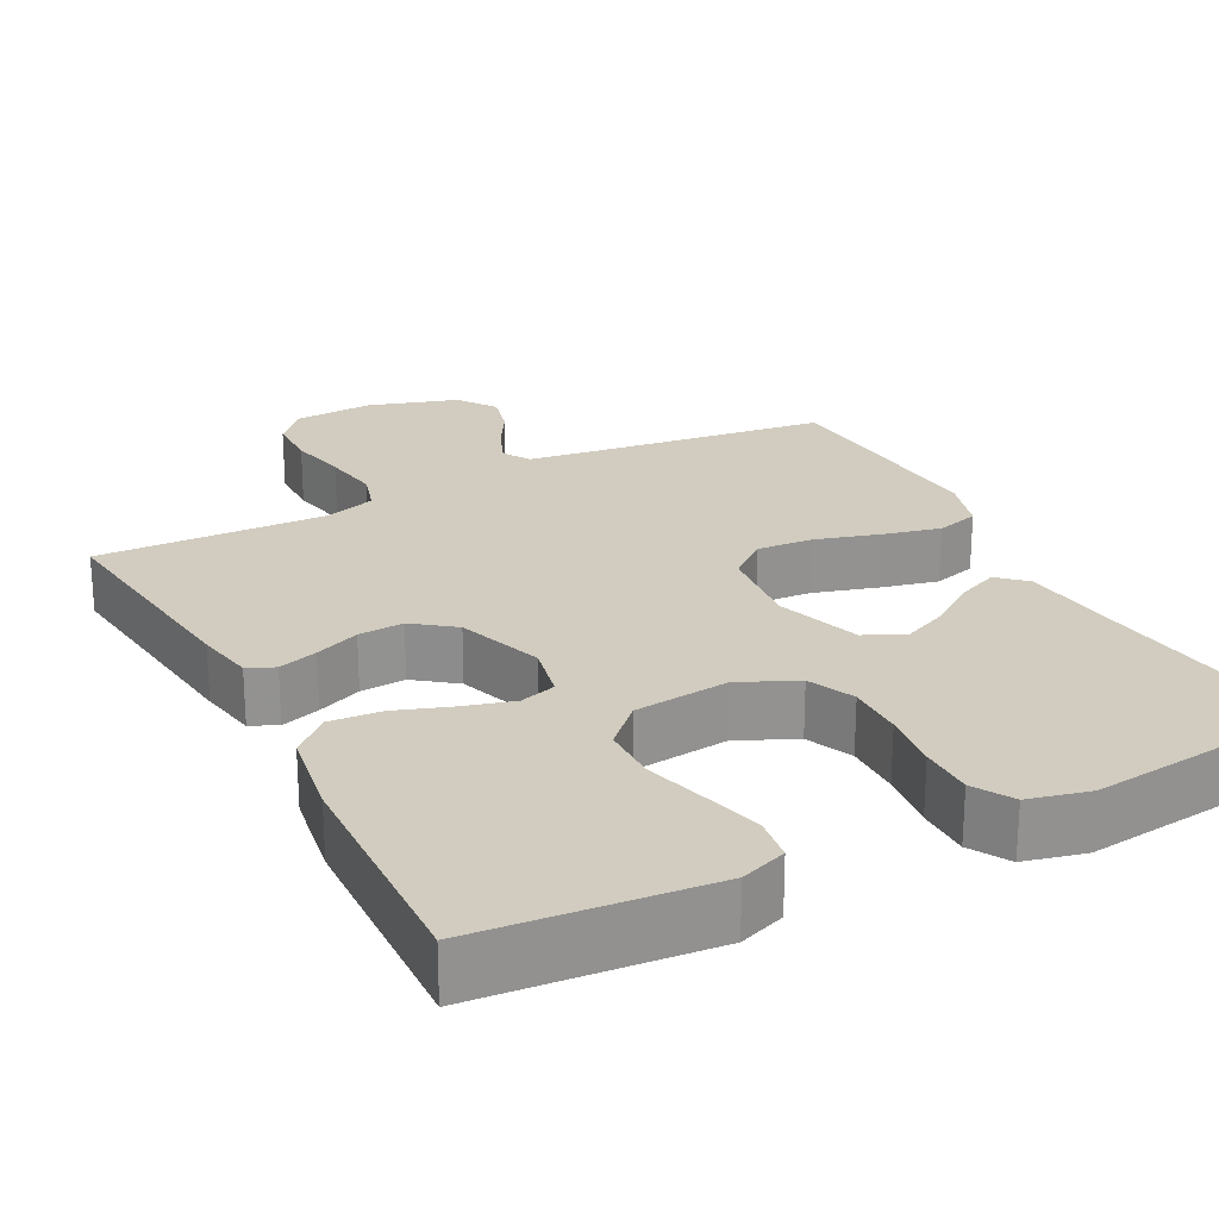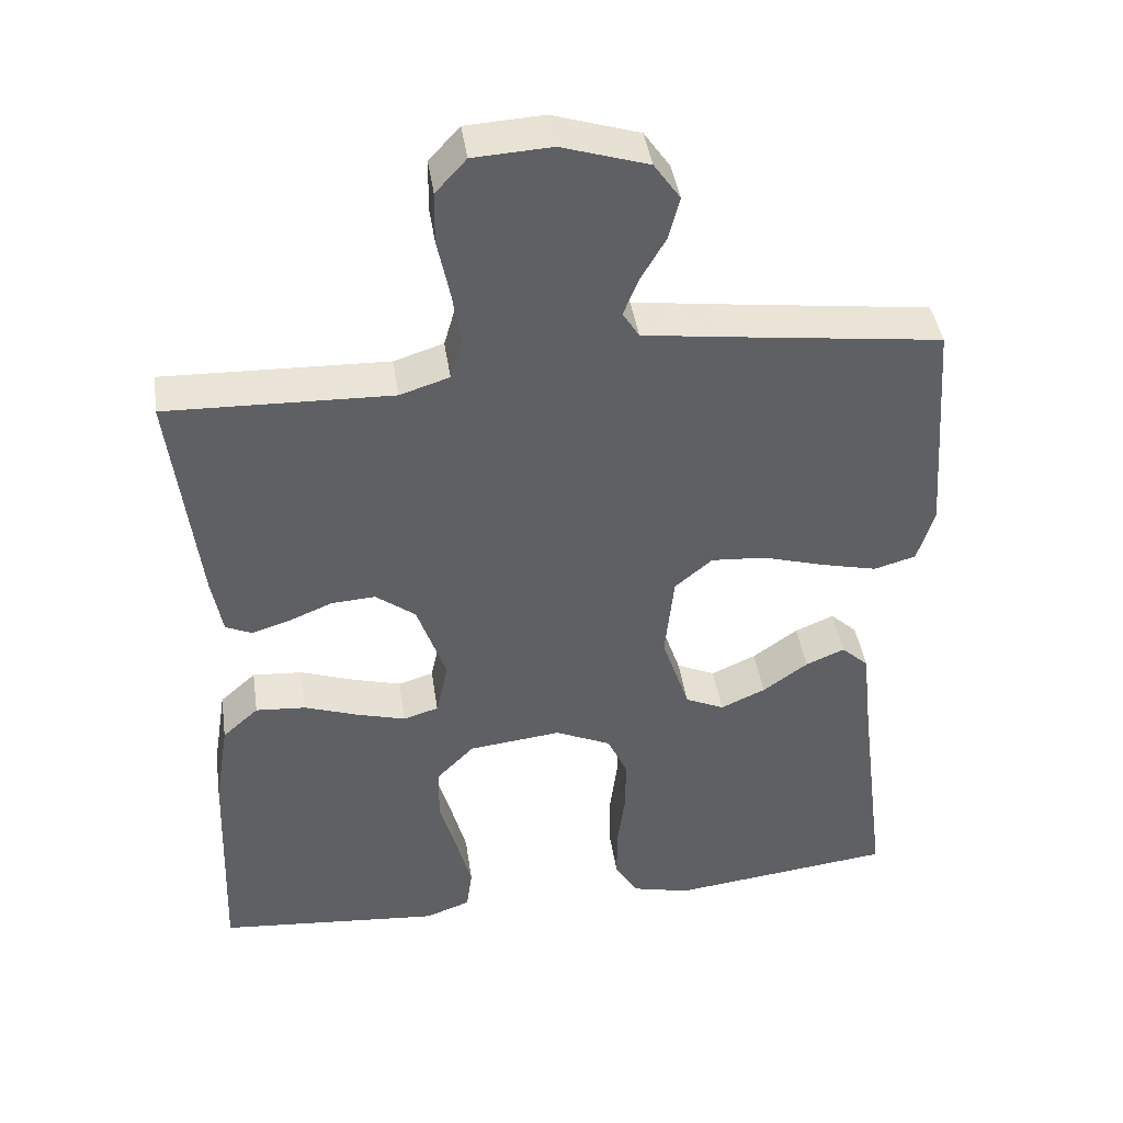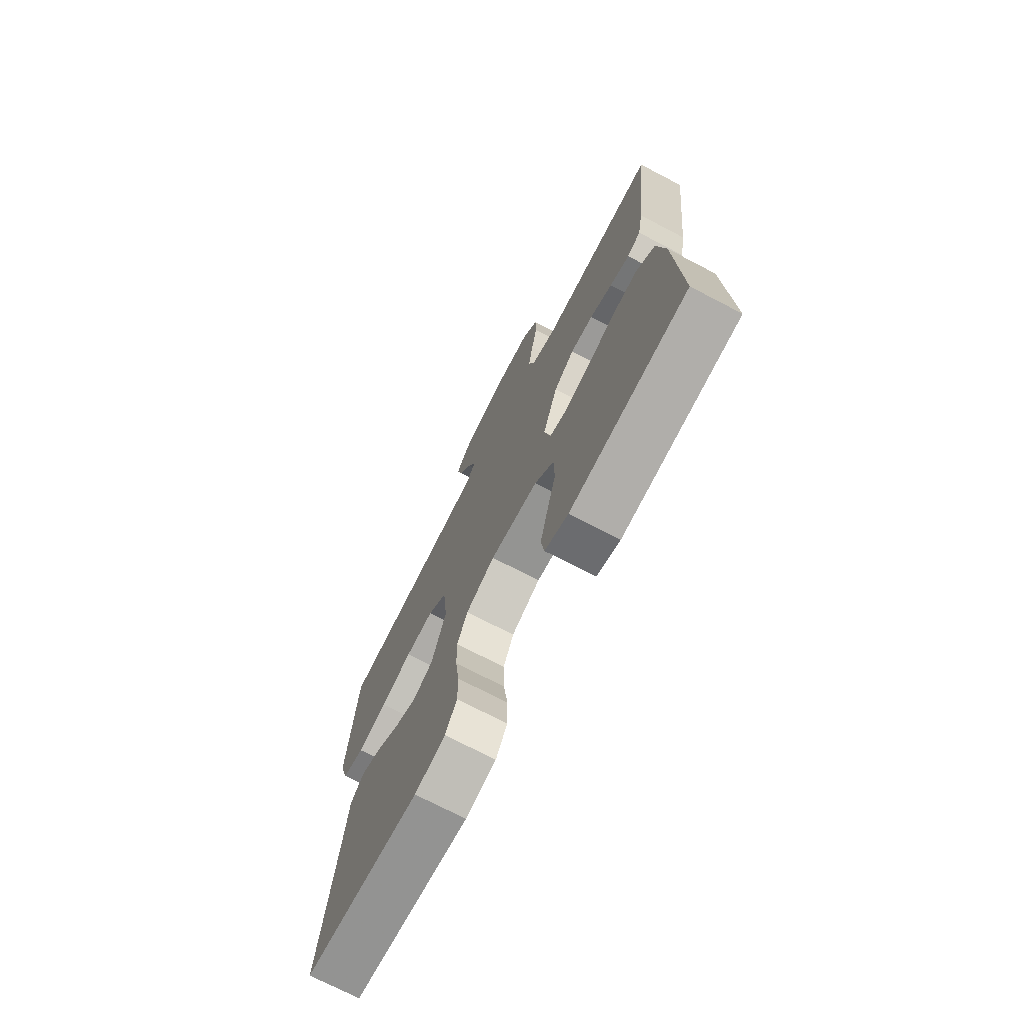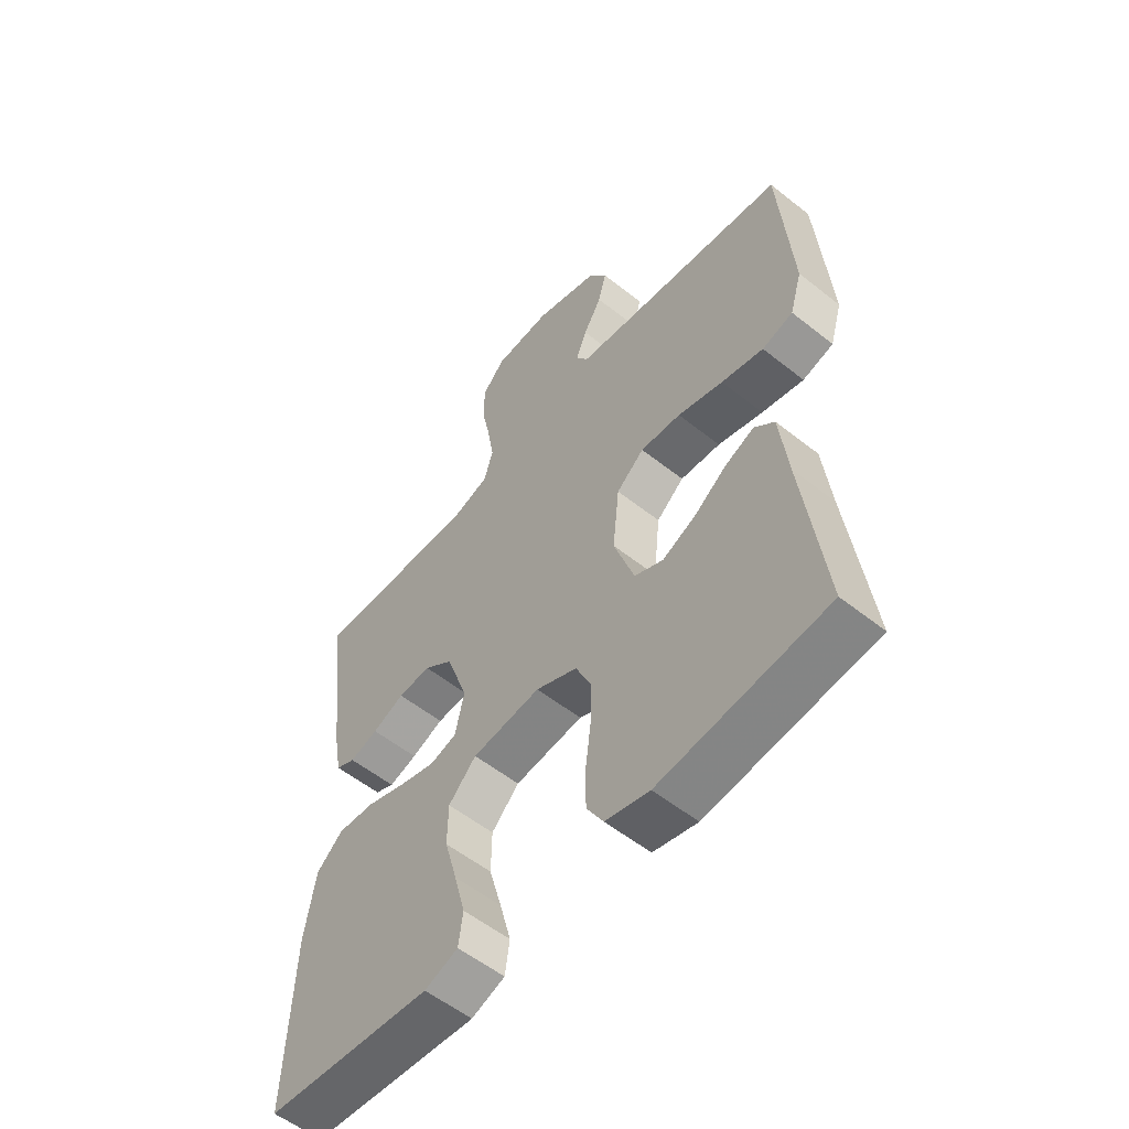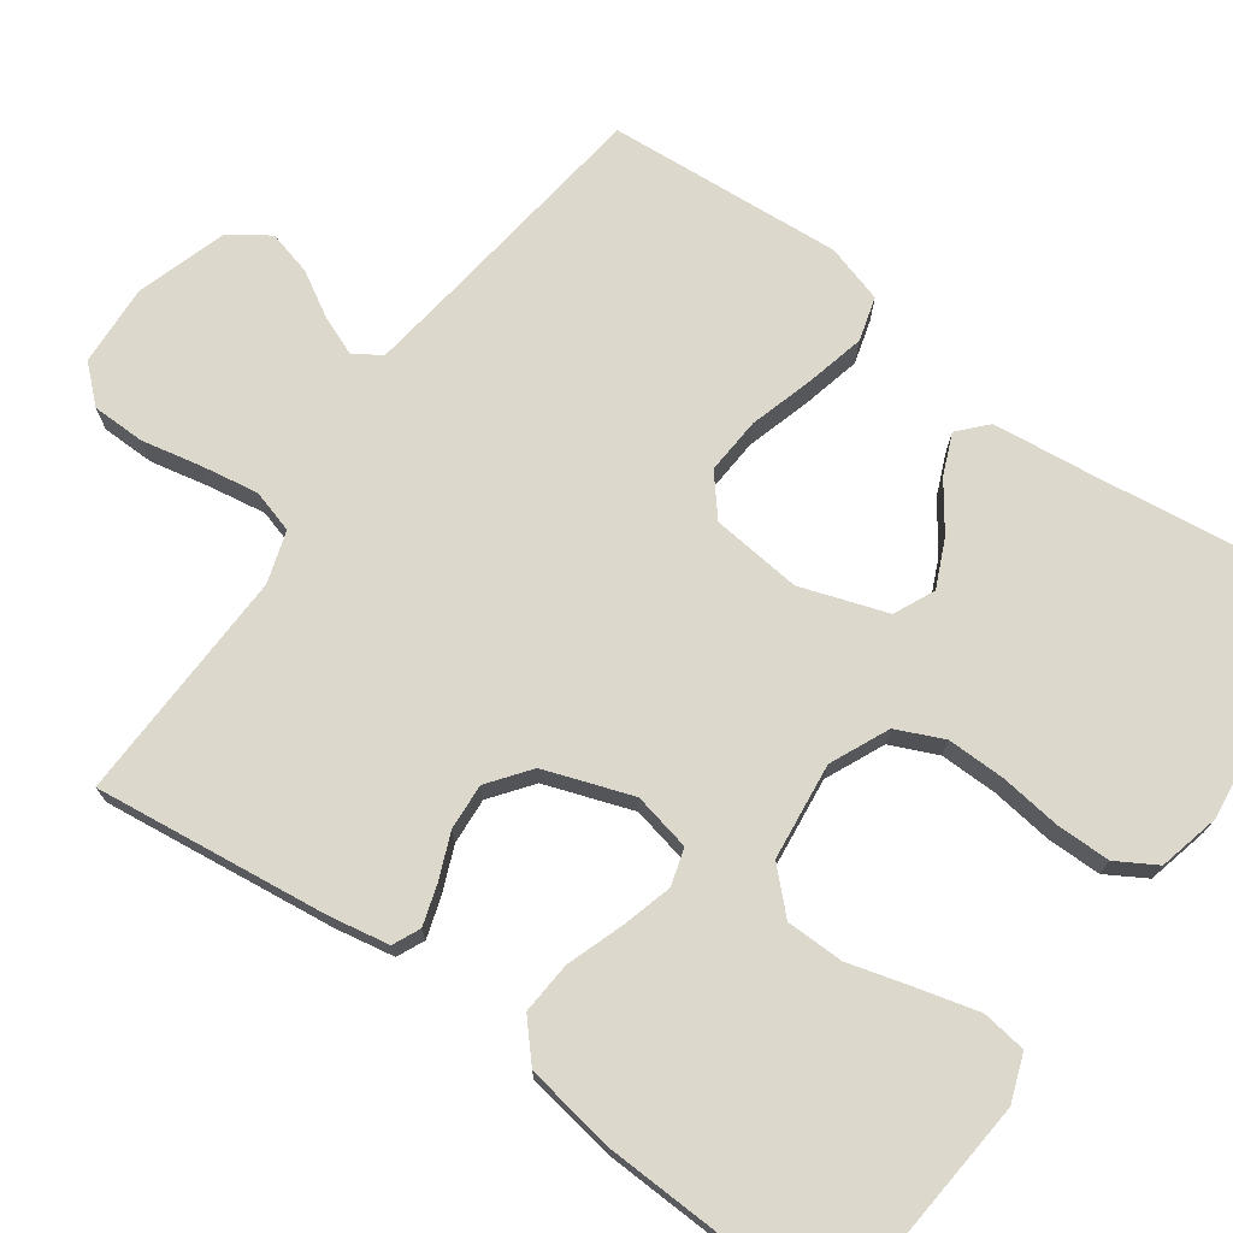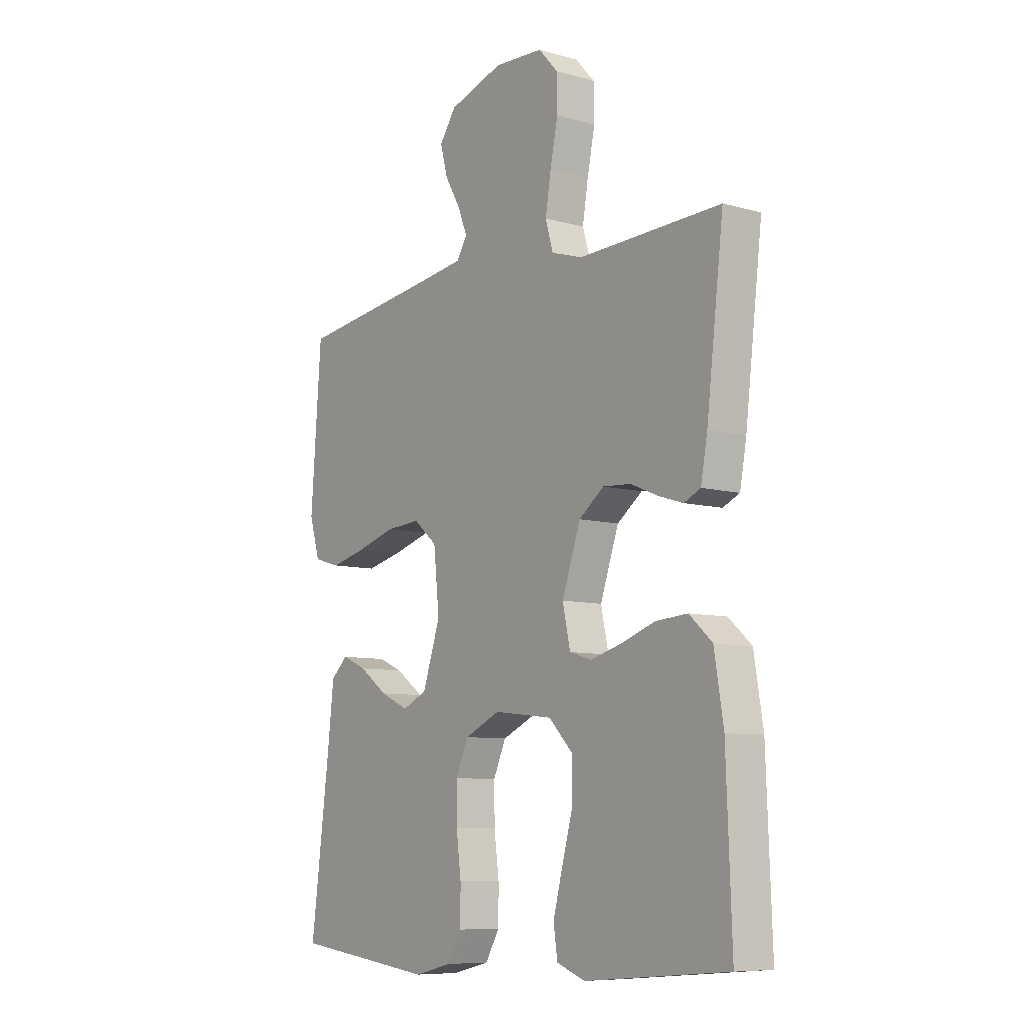
<metadata>
{"format":"obj","ext":"obj","renderer":"f3d","projection":"perspective","resolution":1024,"background":"white","views":[{"elev":23.9,"azim":152.6,"up":"+Y"},{"elev":42.4,"azim":171.6,"up":"+Z"},{"elev":-73.1,"azim":62.5,"up":"+Z"},{"elev":-56.0,"azim":-129.8,"up":"+Z"},{"elev":72.7,"azim":125.7,"up":"+Y"},{"elev":-8.5,"azim":53.0,"up":"+Z"}]}
</metadata>
<code>
v 0.5 0.07 0.5
v 0.464 0.07 0.2
v 0.45 0.07 0.124
v 0.415 0.07 0.108
v 0.364 0.07 0.124
v 0.306 0.07 0.148
v 0.247 0.07 0.152
v 0.194 0.07 0.112
v 0.155 0.07 0
v 0.171 0.07 -0.074
v 0.218 0.07 -0.088
v 0.283 0.07 -0.07
v 0.355 0.07 -0.045
v 0.422 0.07 -0.04
v 0.47 0.07 -0.083
v 0.489 0.07 -0.2
v 0.5 0.07 -0.5
v 0.2 0.07 -0.526
v 0.14 0.07 -0.504
v 0.132 0.07 -0.447
v 0.152 0.07 -0.371
v 0.175 0.07 -0.289
v 0.174 0.07 -0.215
v 0.124 0.07 -0.164
v 0 0.07 -0.15
v -0.075 0.07 -0.184
v -0.102 0.07 -0.244
v -0.101 0.07 -0.318
v -0.091 0.07 -0.396
v -0.091 0.07 -0.466
v -0.121 0.07 -0.517
v -0.2 0.07 -0.536
v -0.5 0.07 -0.5
v -0.462 0.07 -0.2
v -0.448 0.07 -0.075
v -0.412 0.07 -0.042
v -0.36 0.07 -0.064
v -0.3 0.07 -0.107
v -0.24 0.07 -0.134
v -0.188 0.07 -0.11
v -0.151 0.07 0
v -0.163 0.07 0.115
v -0.213 0.07 0.157
v -0.286 0.07 0.152
v -0.368 0.07 0.128
v -0.444 0.07 0.11
v -0.5 0.07 0.126
v -0.522 0.07 0.2
v -0.5 0.07 0.5
v -0.2 0.07 0.538
v -0.104 0.07 0.551
v -0.082 0.07 0.586
v -0.102 0.07 0.636
v -0.135 0.07 0.693
v -0.15 0.07 0.75
v -0.115 0.07 0.8
v 0 0.07 0.836
v 0.104 0.07 0.83
v 0.145 0.07 0.785
v 0.146 0.07 0.717
v 0.13 0.07 0.64
v 0.118 0.07 0.567
v 0.134 0.07 0.512
v 0.2 0.07 0.491
v 0.5 0 0.5
v 0.464 0 0.2
v 0.45 0 0.124
v 0.415 0 0.108
v 0.364 0 0.124
v 0.306 0 0.148
v 0.247 0 0.152
v 0.194 0 0.112
v 0.155 0 0
v 0.171 0 -0.074
v 0.218 0 -0.088
v 0.283 0 -0.07
v 0.355 0 -0.045
v 0.422 0 -0.04
v 0.47 0 -0.083
v 0.489 0 -0.2
v 0.5 0 -0.5
v 0.2 0 -0.526
v 0.14 0 -0.504
v 0.132 0 -0.447
v 0.152 0 -0.371
v 0.175 0 -0.289
v 0.174 0 -0.215
v 0.124 0 -0.164
v 0 0 -0.15
v -0.075 0 -0.184
v -0.102 0 -0.244
v -0.101 0 -0.318
v -0.091 0 -0.396
v -0.091 0 -0.466
v -0.121 0 -0.517
v -0.2 0 -0.536
v -0.5 0 -0.5
v -0.462 0 -0.2
v -0.448 0 -0.075
v -0.412 0 -0.042
v -0.36 0 -0.064
v -0.3 0 -0.107
v -0.24 0 -0.134
v -0.188 0 -0.11
v -0.151 0 0
v -0.163 0 0.115
v -0.213 0 0.157
v -0.286 0 0.152
v -0.368 0 0.128
v -0.444 0 0.11
v -0.5 0 0.126
v -0.522 0 0.2
v -0.5 0 0.5
v -0.2 0 0.538
v -0.104 0 0.551
v -0.082 0 0.586
v -0.102 0 0.636
v -0.135 0 0.693
v -0.15 0 0.75
v -0.115 0 0.8
v 0 0 0.836
v 0.104 0 0.83
v 0.145 0 0.785
v 0.146 0 0.717
v 0.13 0 0.64
v 0.118 0 0.567
v 0.134 0 0.512
v 0.2 0 0.491
f 58 59 60 61
f 58 61 62
f 57 58 62
f 56 57 62 63
f 53 54 55 56
f 52 53 56 63
f 47 48 49 50
f 47 50 51
f 44 45 46 47
f 44 47 51
f 43 44 51 52
f 35 36 37 38
f 34 35 38 39
f 33 34 39
f 32 33 39 40
f 28 29 30 31
f 27 28 31 32
f 19 20 21 22
f 17 18 19 22
f 17 22 23
f 16 17 23 24
f 12 13 14 15
f 11 12 15 16
f 10 11 16 24
f 3 4 5 6
f 1 2 3 6
f 64 1 6 7
f 63 64 7 8
f 42 43 52 63
f 41 42 63 8
f 27 32 40 41
f 26 27 41
f 25 26 41 8
f 9 10 24 25
f 8 9 25
f 125 124 123 122
f 126 125 122
f 126 122 121
f 127 126 121 120
f 120 119 118 117
f 127 120 117 116
f 114 113 112 111
f 115 114 111
f 111 110 109 108
f 115 111 108
f 116 115 108 107
f 102 101 100 99
f 103 102 99 98
f 103 98 97
f 104 103 97 96
f 95 94 93 92
f 96 95 92 91
f 86 85 84 83
f 86 83 82 81
f 87 86 81
f 88 87 81 80
f 79 78 77 76
f 80 79 76 75
f 88 80 75 74
f 70 69 68 67
f 70 67 66 65
f 71 70 65 128
f 72 71 128 127
f 127 116 107 106
f 72 127 106 105
f 105 104 96 91
f 105 91 90
f 72 105 90 89
f 89 88 74 73
f 89 73 72
f 1 65 66 2
f 2 66 67 3
f 3 67 68 4
f 4 68 69 5
f 5 69 70 6
f 6 70 71 7
f 7 71 72 8
f 8 72 73 9
f 9 73 74 10
f 10 74 75 11
f 11 75 76 12
f 12 76 77 13
f 13 77 78 14
f 14 78 79 15
f 15 79 80 16
f 16 80 81 17
f 17 81 82 18
f 18 82 83 19
f 19 83 84 20
f 20 84 85 21
f 21 85 86 22
f 22 86 87 23
f 23 87 88 24
f 24 88 89 25
f 25 89 90 26
f 26 90 91 27
f 27 91 92 28
f 28 92 93 29
f 29 93 94 30
f 30 94 95 31
f 31 95 96 32
f 32 96 97 33
f 33 97 98 34
f 34 98 99 35
f 35 99 100 36
f 36 100 101 37
f 37 101 102 38
f 38 102 103 39
f 39 103 104 40
f 40 104 105 41
f 41 105 106 42
f 42 106 107 43
f 43 107 108 44
f 44 108 109 45
f 45 109 110 46
f 46 110 111 47
f 47 111 112 48
f 48 112 113 49
f 49 113 114 50
f 50 114 115 51
f 51 115 116 52
f 52 116 117 53
f 53 117 118 54
f 54 118 119 55
f 55 119 120 56
f 56 120 121 57
f 57 121 122 58
f 58 122 123 59
f 59 123 124 60
f 60 124 125 61
f 61 125 126 62
f 62 126 127 63
f 63 127 128 64
f 64 128 65 1

</code>
